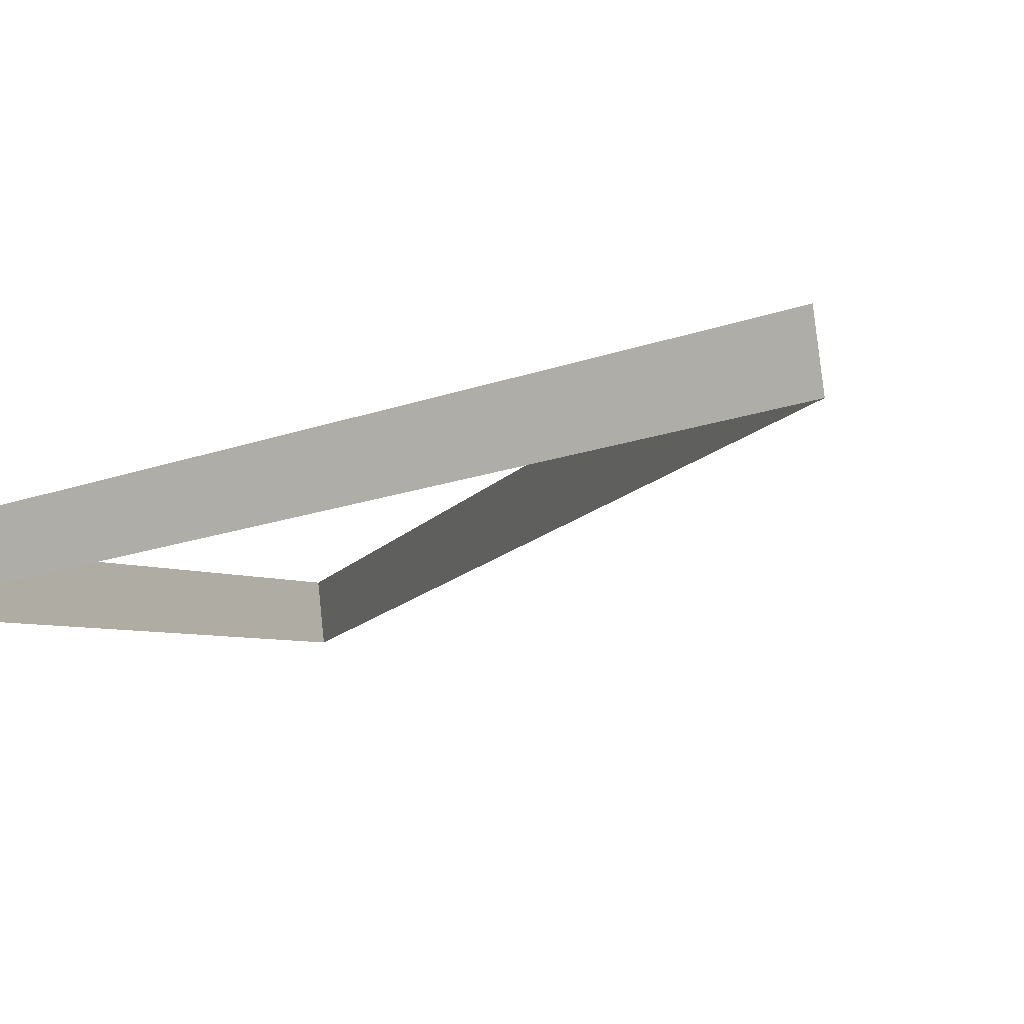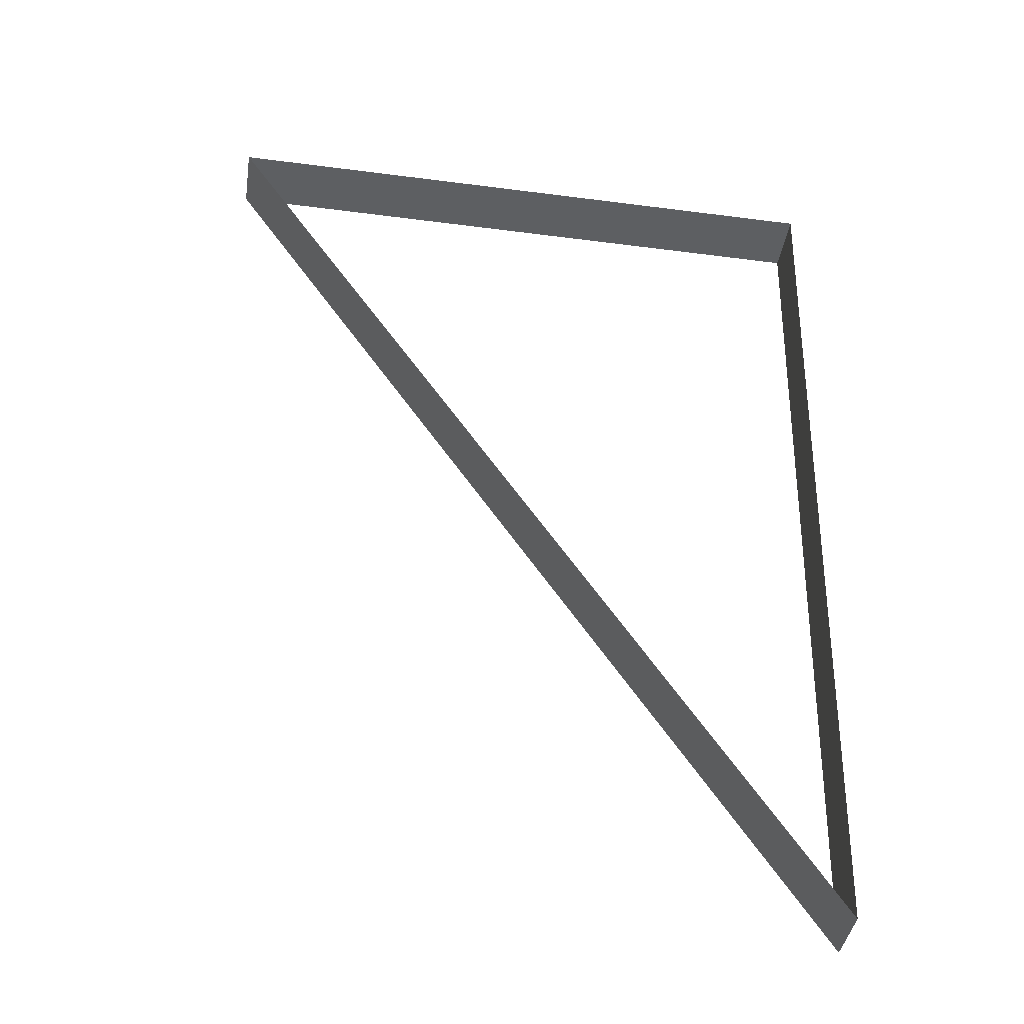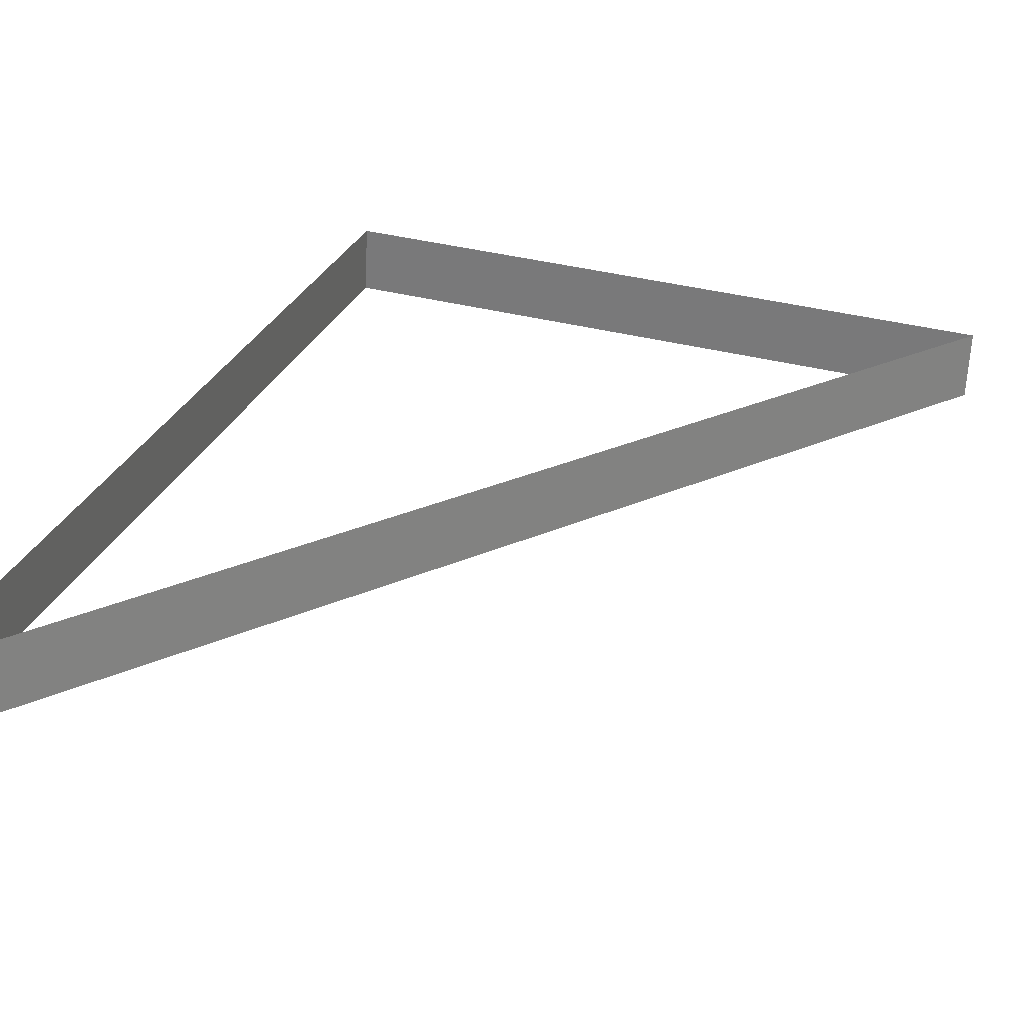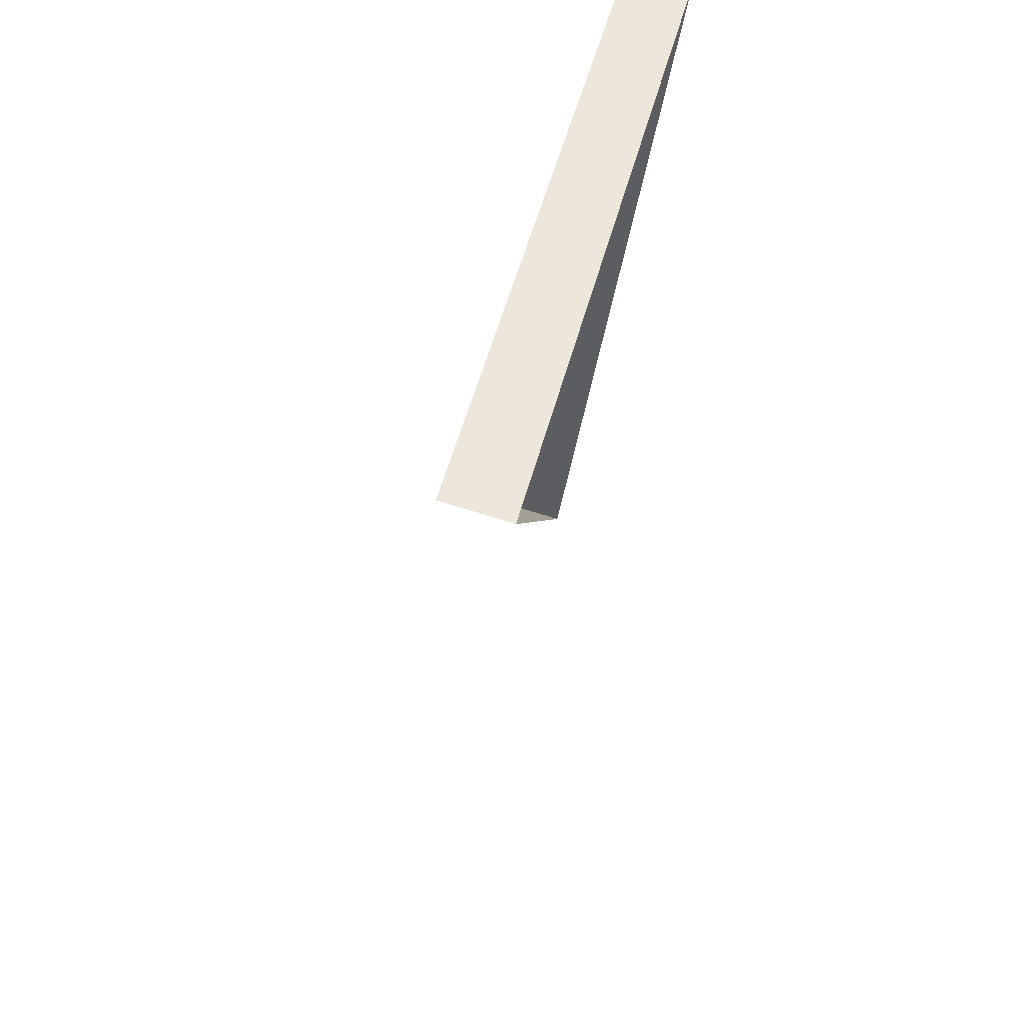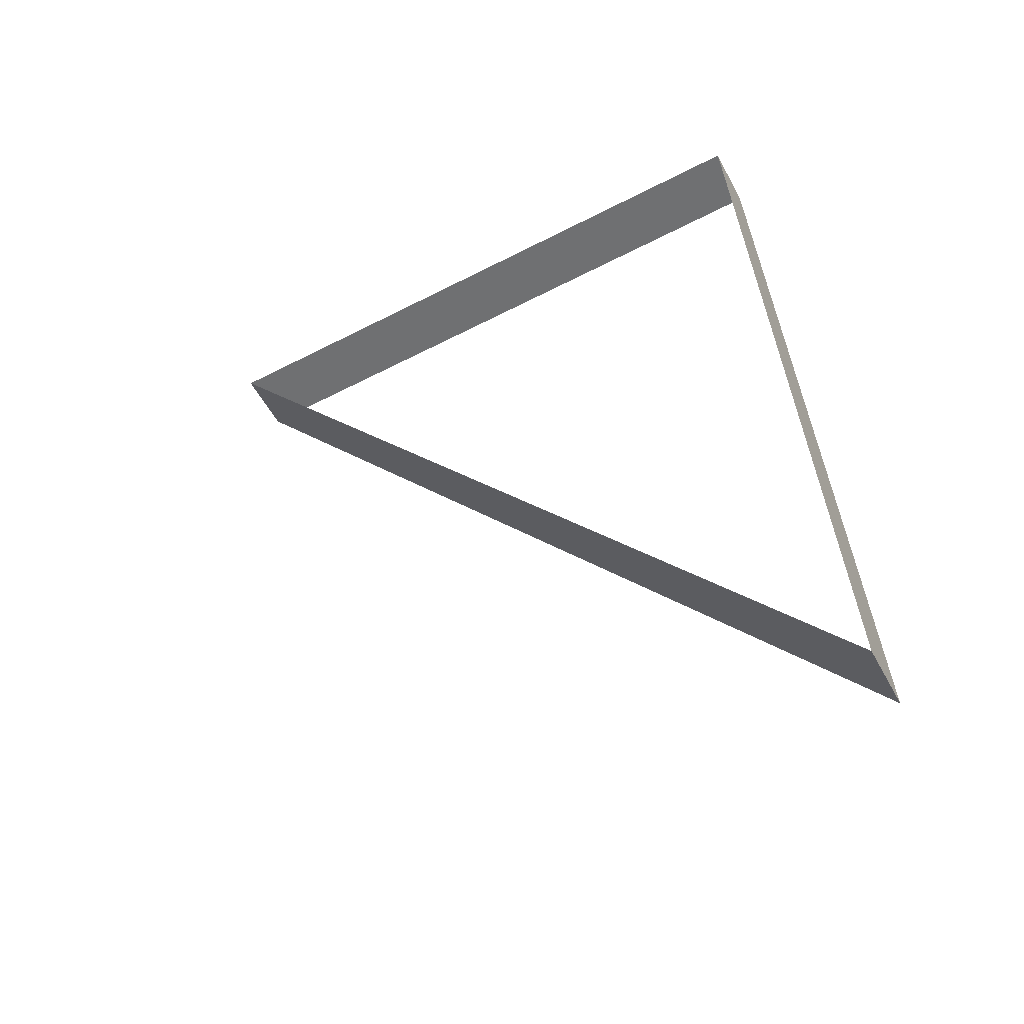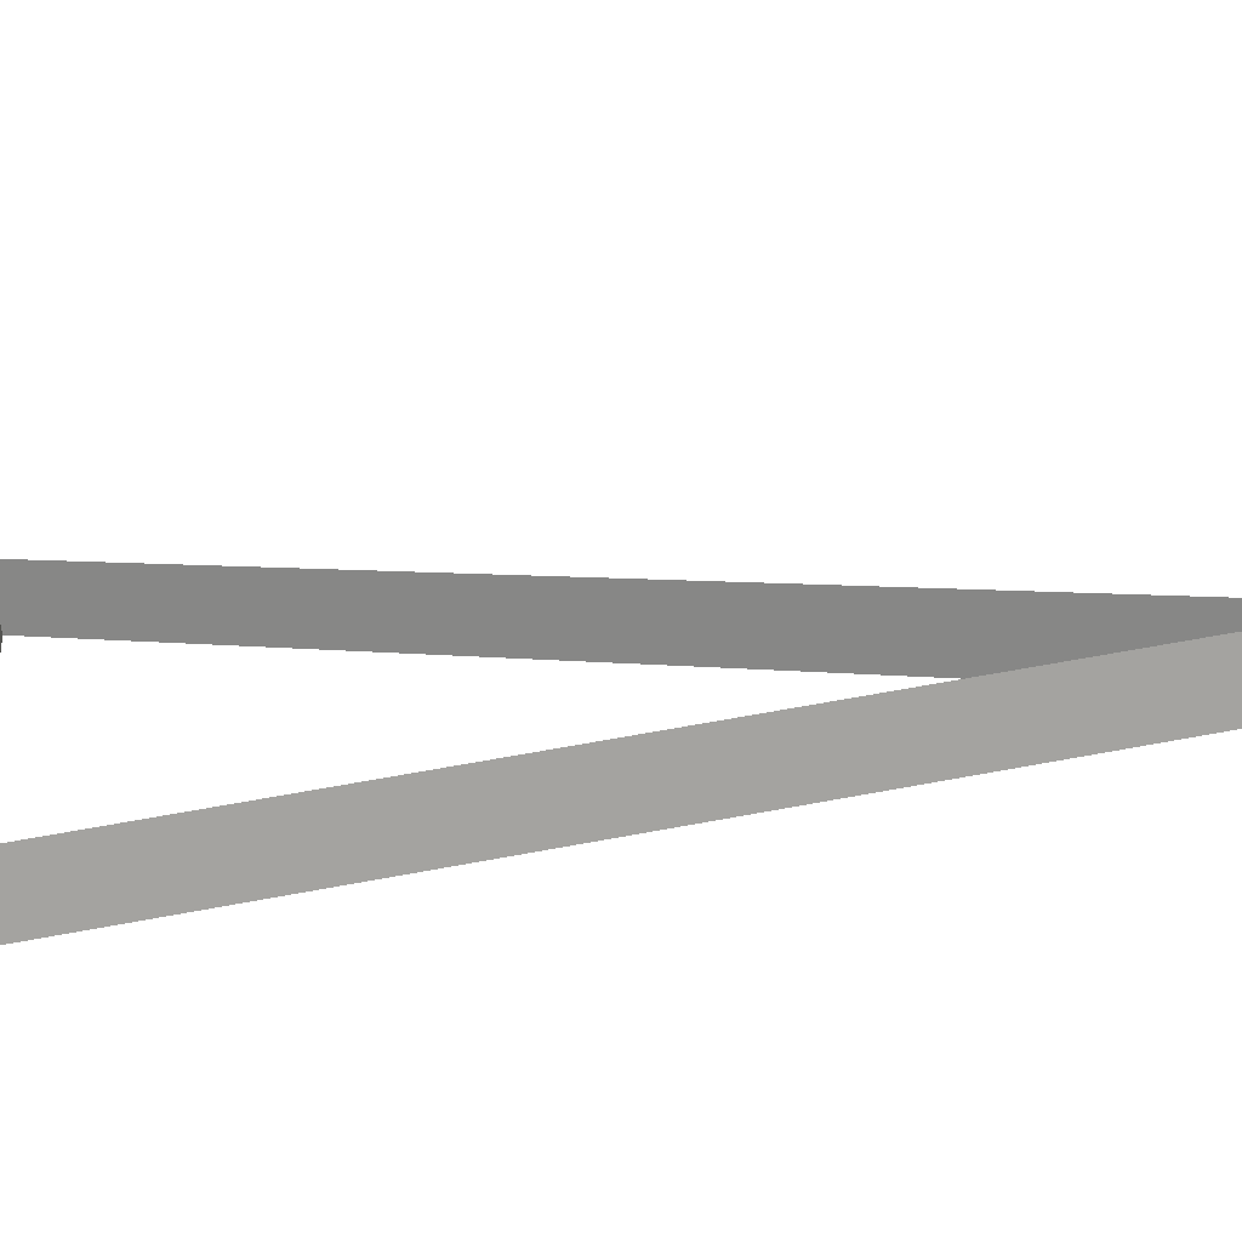
<metadata>
{"format":"obj","ext":"obj","renderer":"f3d","projection":"perspective","resolution":1024,"background":"white","views":[{"elev":-5.6,"azim":123.5,"up":"+Y"},{"elev":-46.7,"azim":-8.4,"up":"+Z"},{"elev":35.7,"azim":-161.0,"up":"+Y"},{"elev":54.7,"azim":-74.9,"up":"+Z"},{"elev":-60.9,"azim":27.6,"up":"+Z"},{"elev":17.4,"azim":81.3,"up":"+Y"}]}
</metadata>
<code>
o #ID2399
v 0.4411 0.02179 -0.03809
v 0.4411 0.02071 -0.03263
v 0.4411 0.0211 -0.03258
v 0.4411 0.0214 -0.03813
v 0.4372 0.0211 -0.03258
v 0.4411 0.02071 -0.03263
v 0.4372 0.02071 -0.03263
v 0.4411 0.0211 -0.03258
v 0.4411 0.0214 -0.03813
v 0.4372 0.0211 -0.03258
v 0.4372 0.02071 -0.03263
v 0.4411 0.02179 -0.03809
f 1 2 3
f 3 2 1
f 2 1 4
f 4 1 2
f 5 6 7
f 7 6 5
f 6 5 8
f 8 5 6
f 9 10 11
f 11 10 9
f 10 9 12
f 12 9 10

</code>
